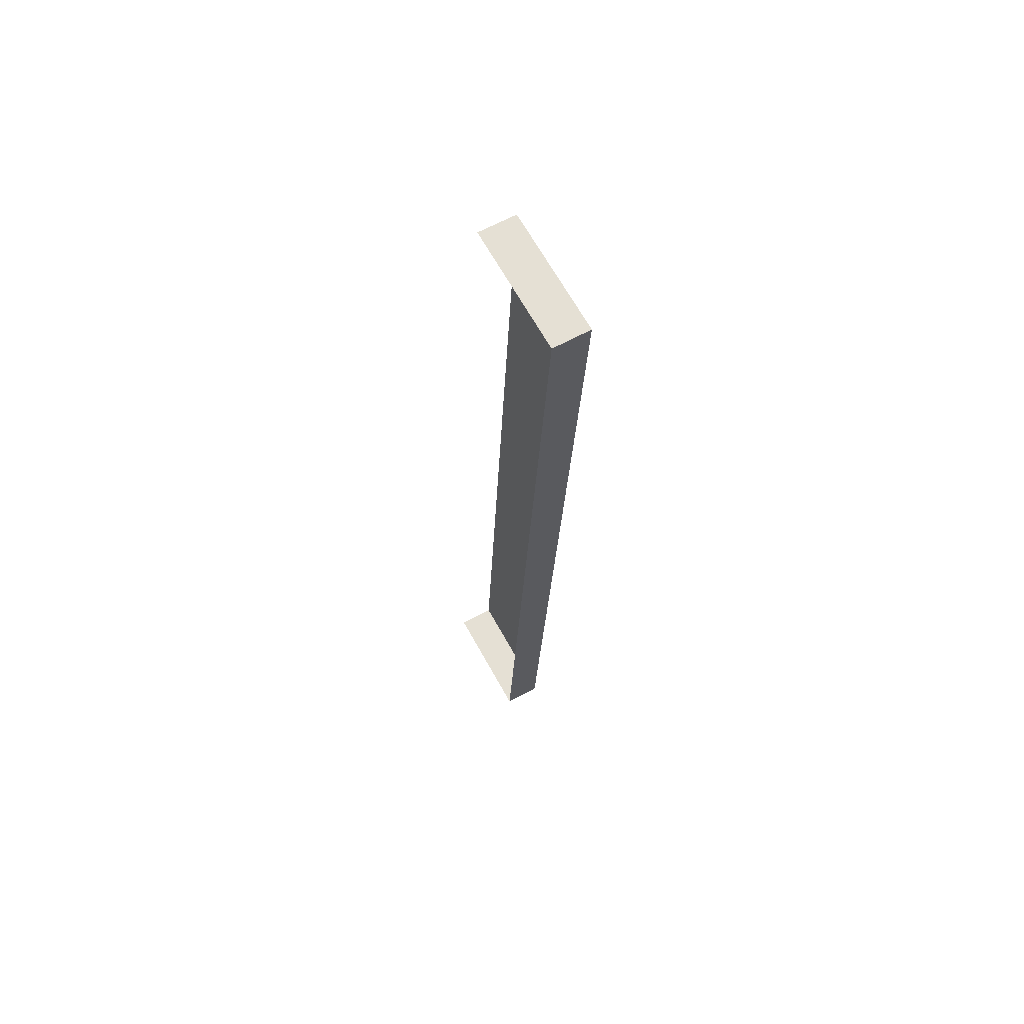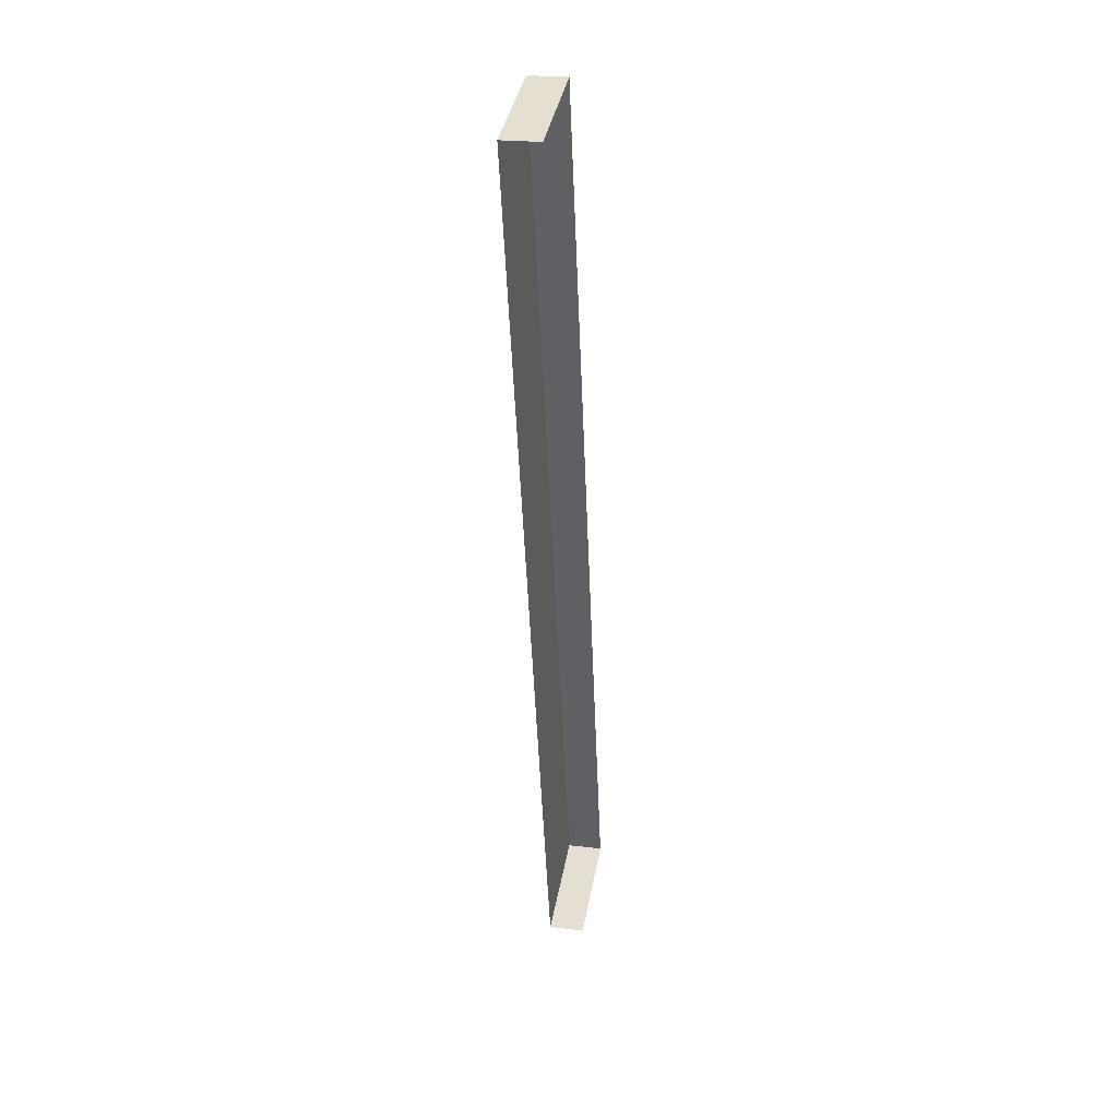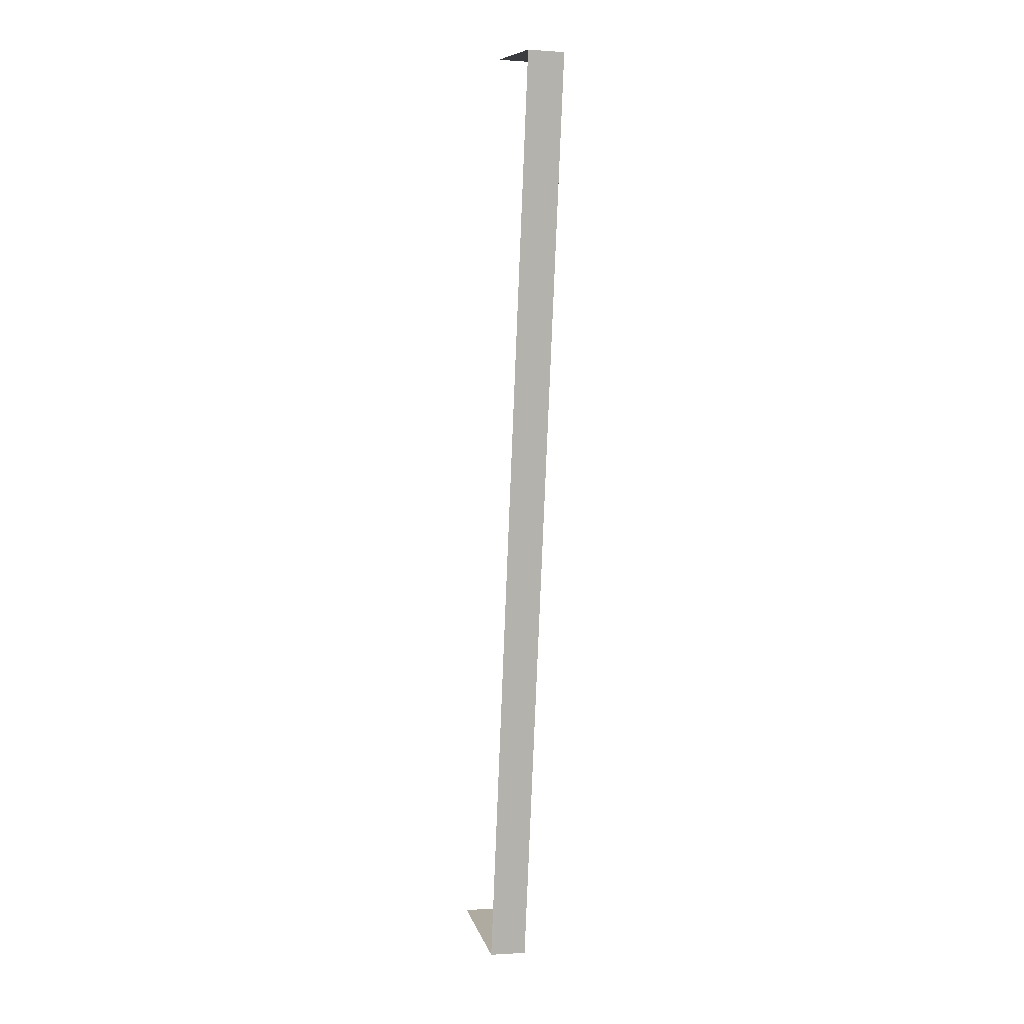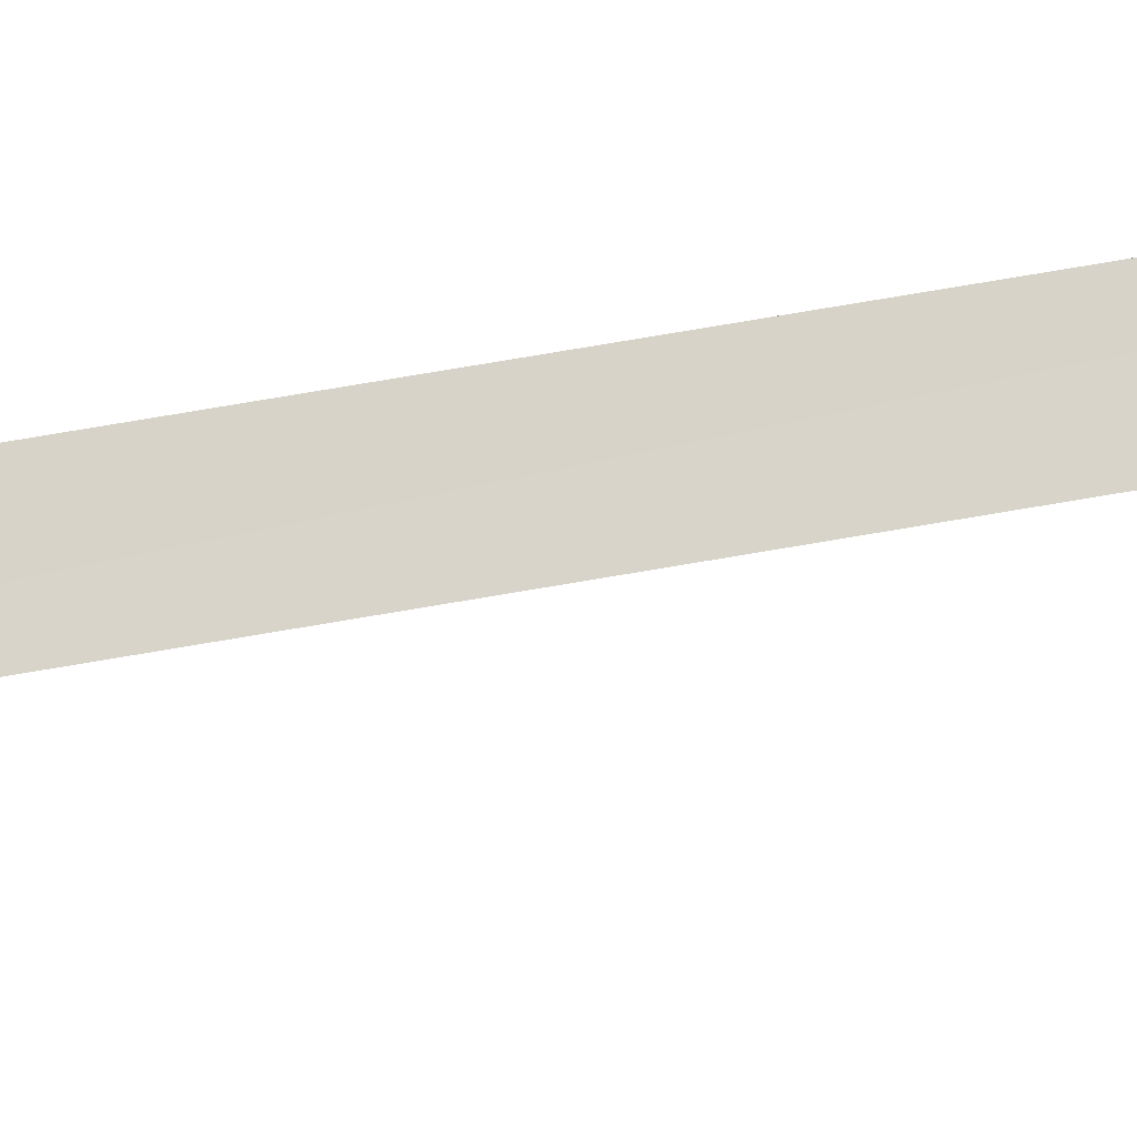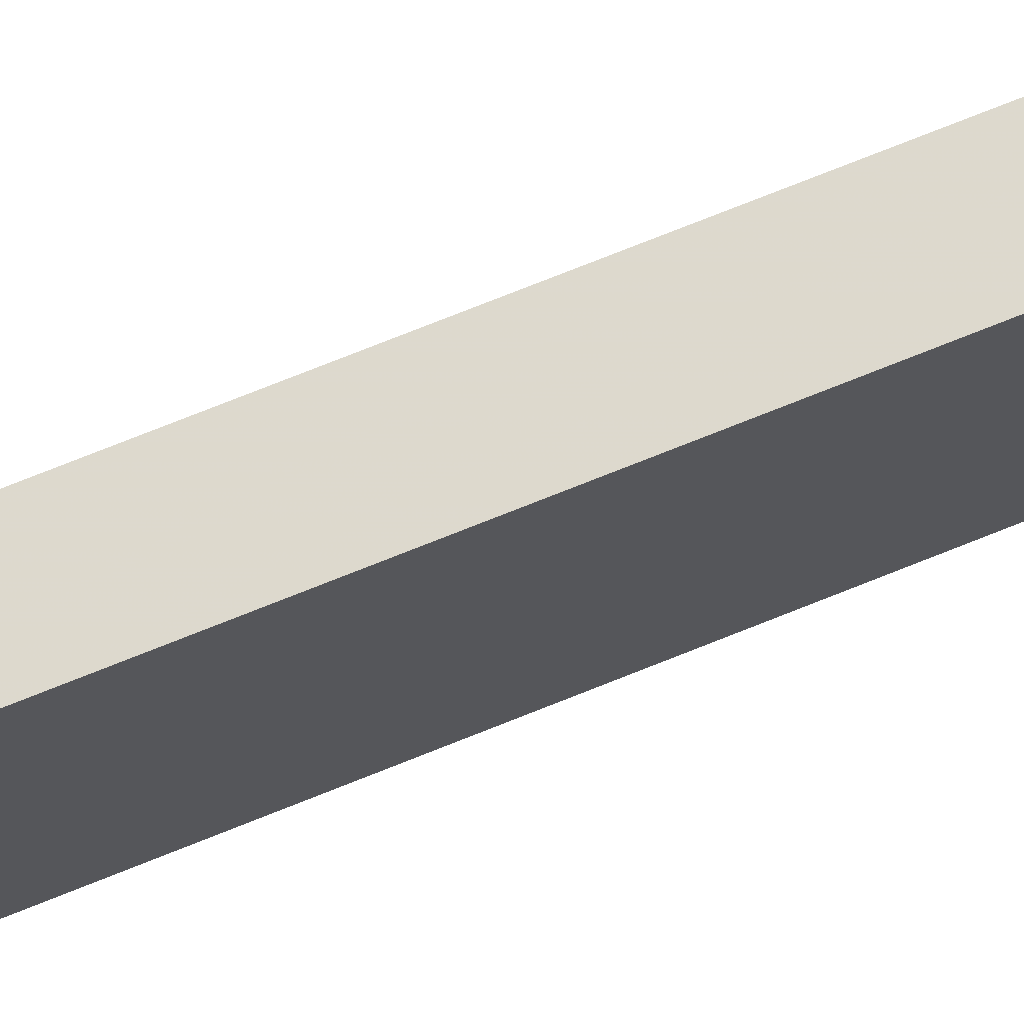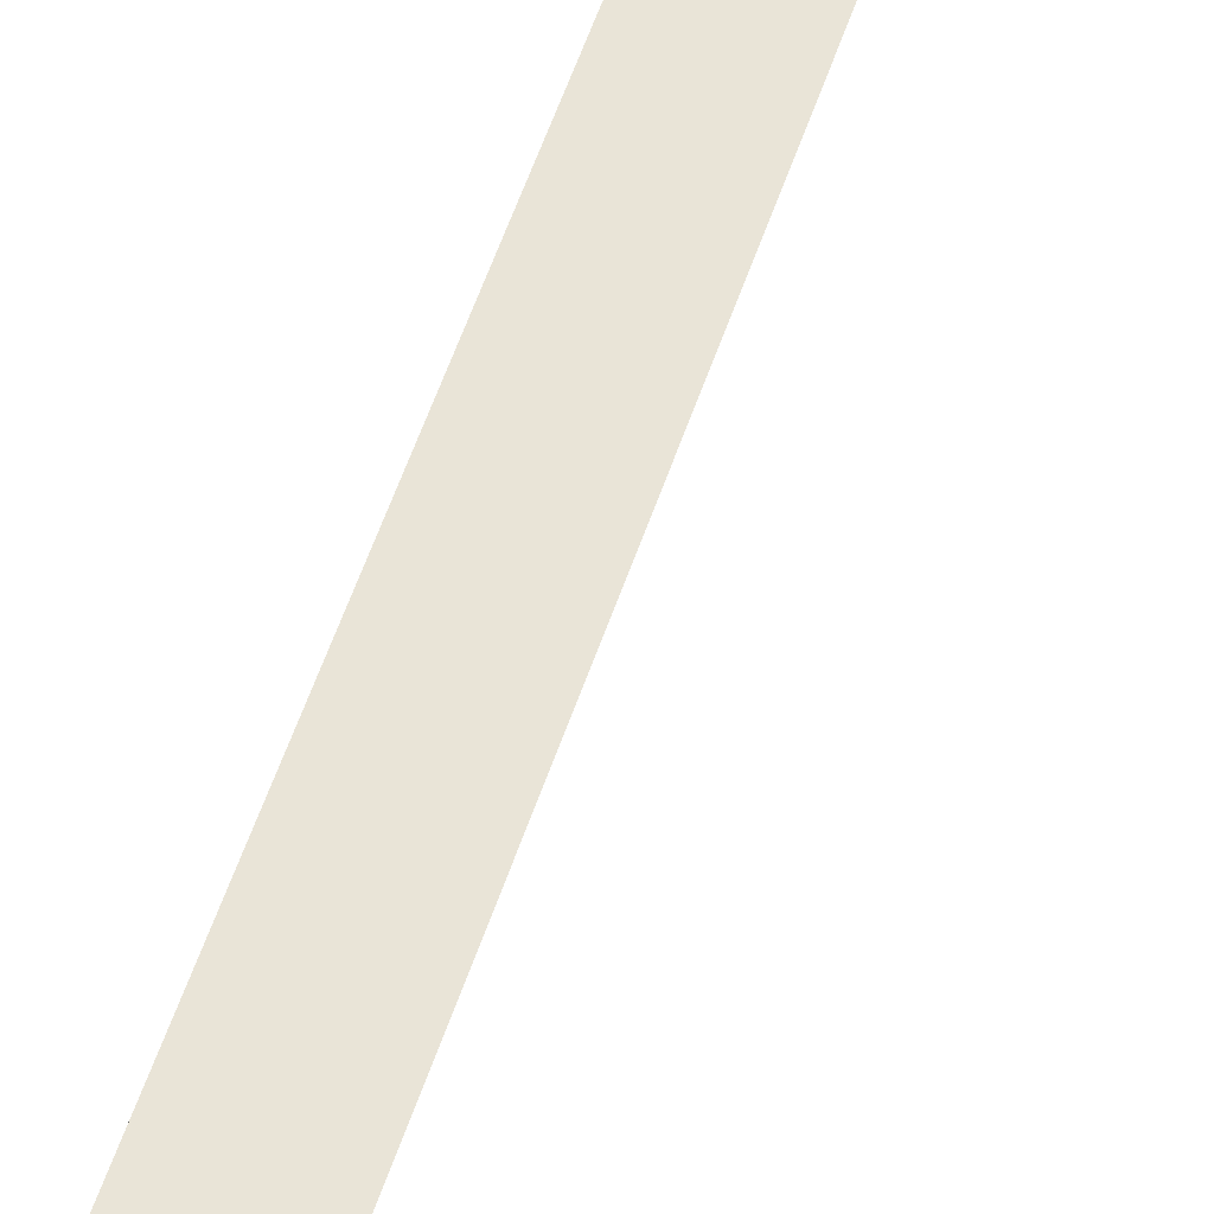
<metadata>
{"format":"obj","ext":"obj","renderer":"f3d","projection":"perspective","resolution":1024,"background":"white","views":[{"elev":67.6,"azim":-29.3,"up":"+Y"},{"elev":38.6,"azim":-170.0,"up":"+Y"},{"elev":10.1,"azim":-13.9,"up":"+Y"},{"elev":75.7,"azim":-102.0,"up":"+Z"},{"elev":71.8,"azim":65.5,"up":"+Z"},{"elev":43.1,"azim":-167.1,"up":"+Z"}]}
</metadata>
<code>
v -3.721e+05 -1.039e+05 31.96
v -3.721e+05 -1.038e+05 31.96
v -3.721e+05 -1.039e+05 31.96
v -3.721e+05 -1.038e+05 31.96
v -3.721e+05 -1.038e+05 37.71
v -3.721e+05 -1.039e+05 37.71
v -3.721e+05 -1.039e+05 37.71
v -3.721e+05 -1.038e+05 37.71
f 1 2 3
f 1 4 2
f 5 4 1
f 6 5 1
f 5 6 7
f 8 5 7
f 7 3 2
f 8 7 2
f 5 2 4
f 5 8 2
f 7 1 3
f 7 6 1

</code>
